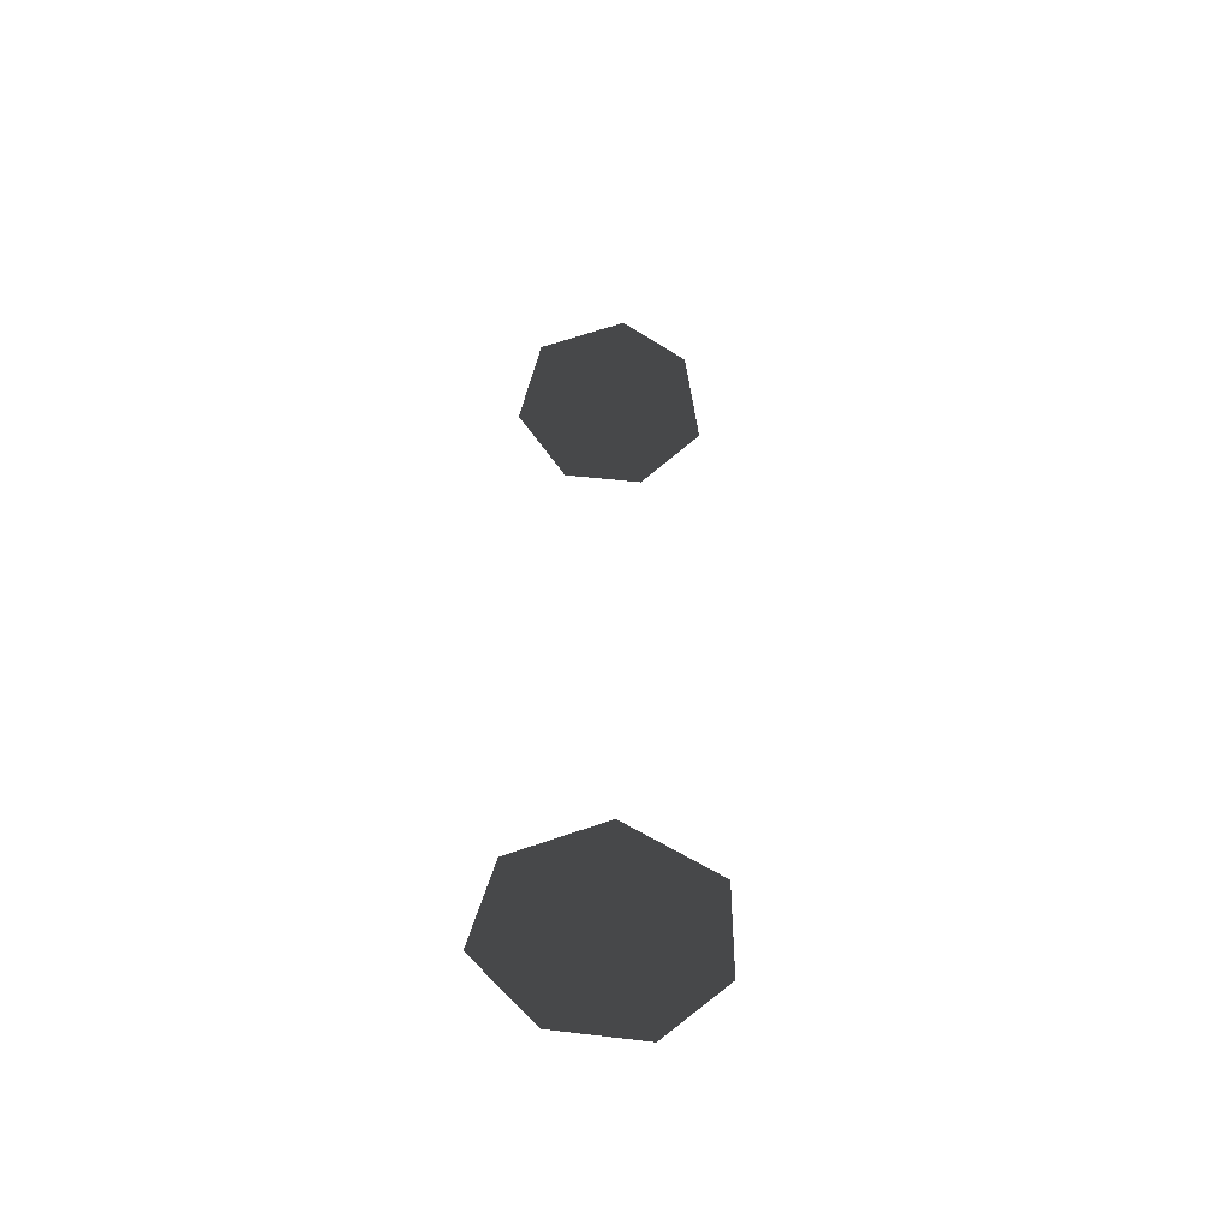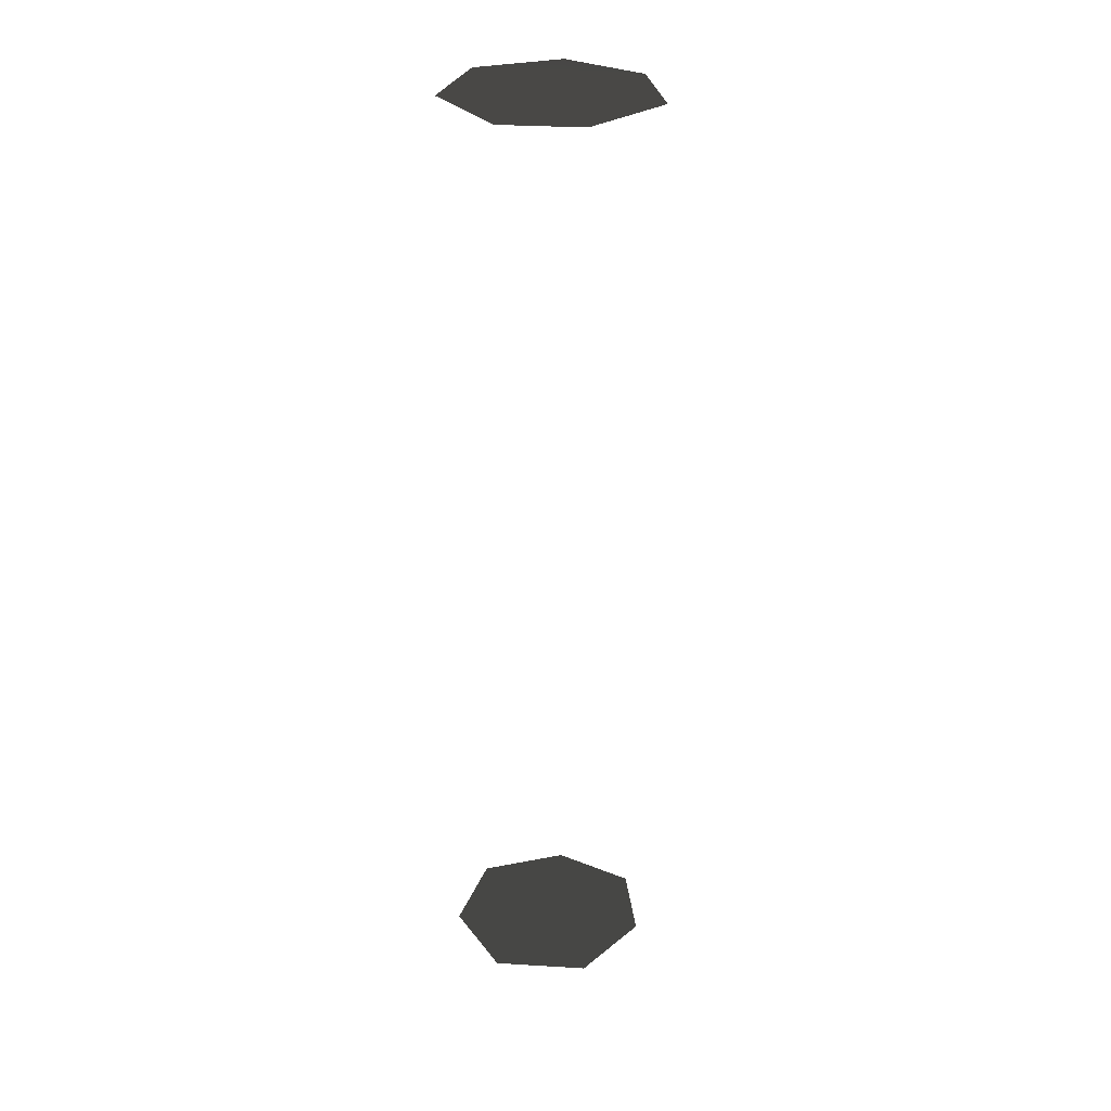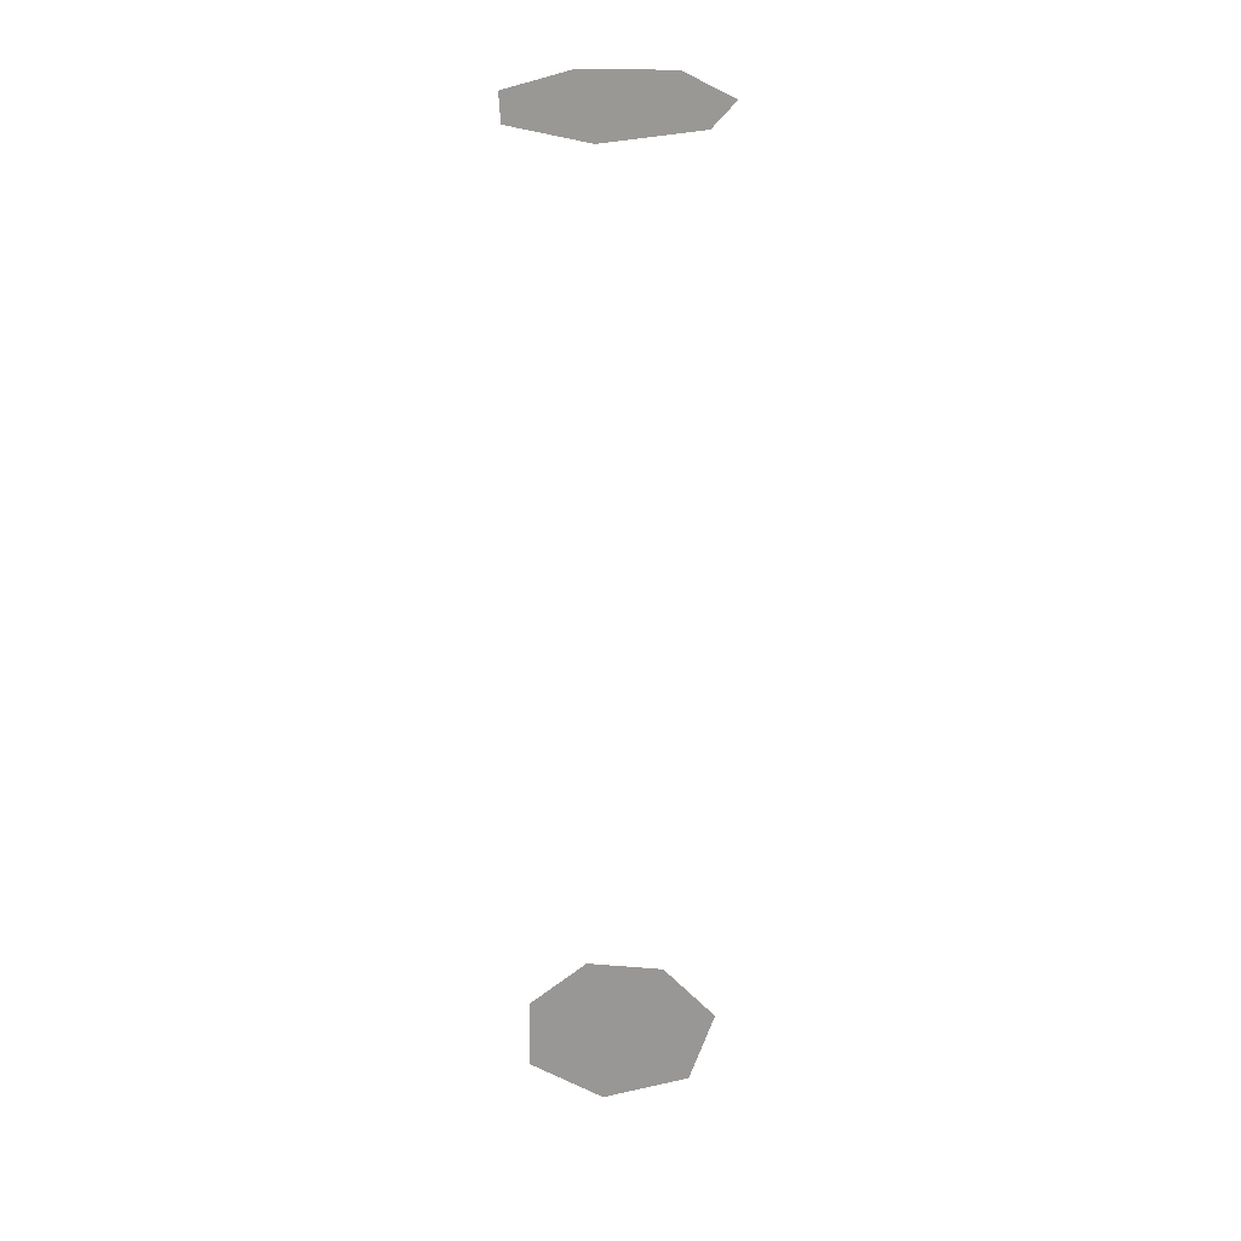
<metadata>
{"format":"obj","ext":"obj","renderer":"f3d","projection":"perspective","resolution":1024,"background":"white","views":[{"elev":-60.7,"azim":-19.3,"up":"+Y"},{"elev":31.5,"azim":18.4,"up":"+Y"},{"elev":30.7,"azim":-58.5,"up":"+Y"}]}
</metadata>
<code>
v -0.04855 -2.64 0.5635
v -0.4105 -2.64 -0.2369
v -0.4187 -2.64 0.2438
v 0.6647 -2.64 -0.01858
v 0.4754 -2.64 -0.4269
v 0.005599 -2.64 -0.5164
v 0.4687 -2.64 0.439
v 0.471 2.64 -0.434
v -0.3924 2.64 -0.2597
v 0.005438 2.64 -0.5454
v 0.4444 2.64 0.432
v 0.01277 2.64 0.5345
v -0.4054 2.64 0.2209
v 0.7043 2.64 -0.01365
g BigLog_LOD1_12032_469
f 1 3 2
f 1 2 4
f 2 5 4
f 2 6 5
f 7 1 4
f 8 10 9
f 8 9 11
f 9 12 11
f 9 13 12
f 14 8 11

</code>
